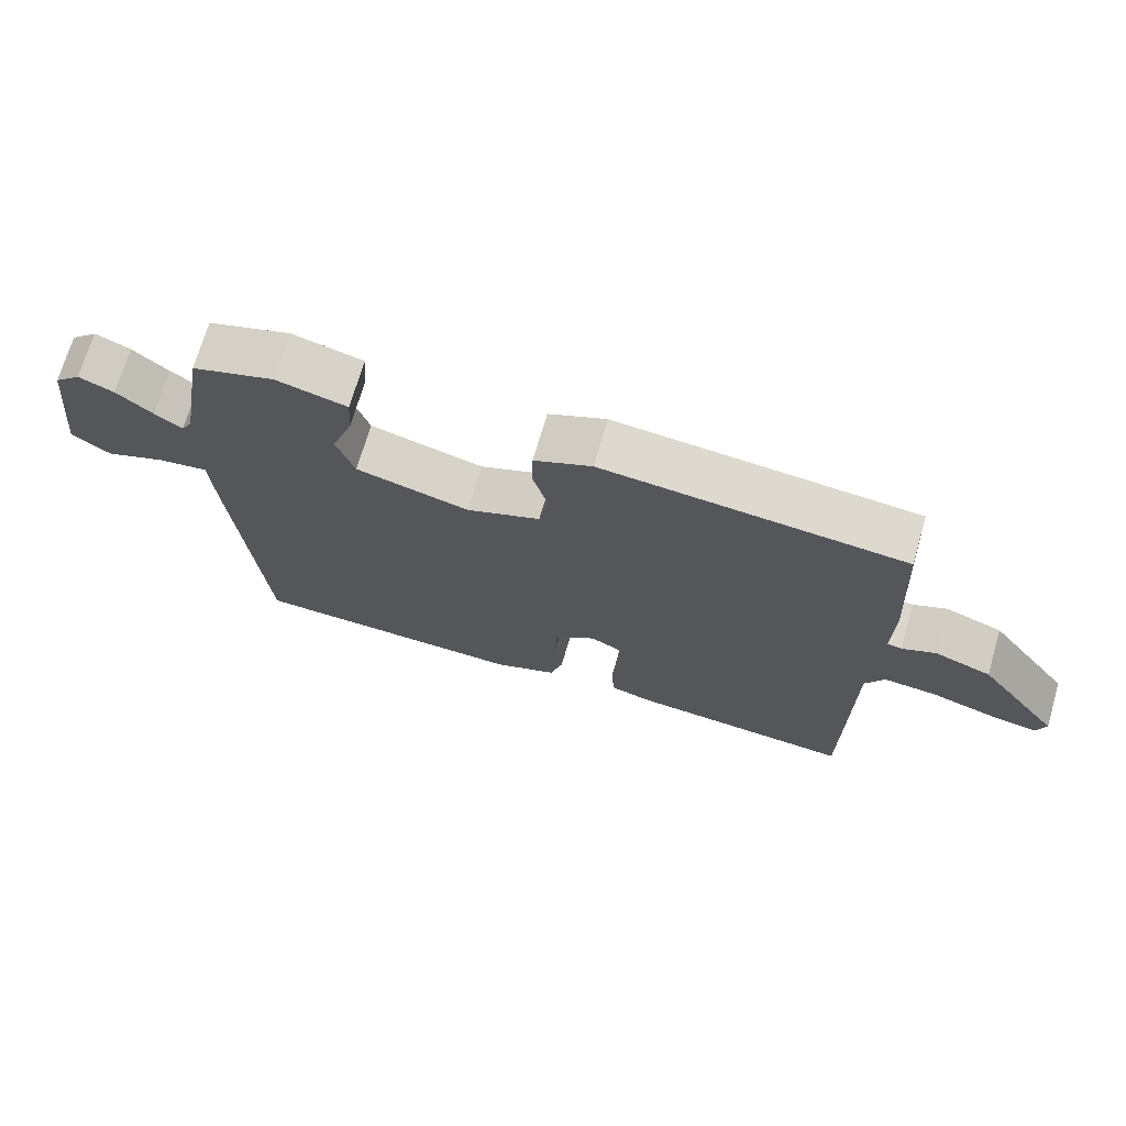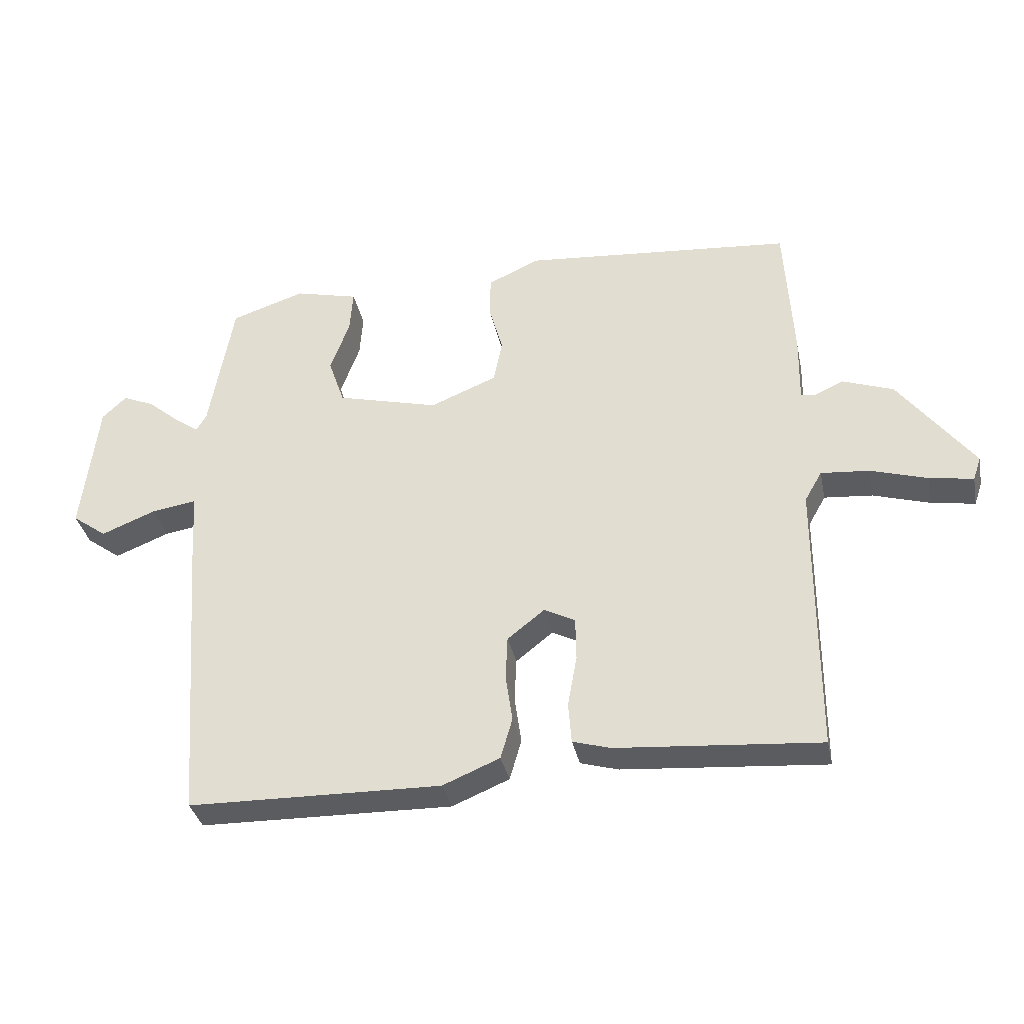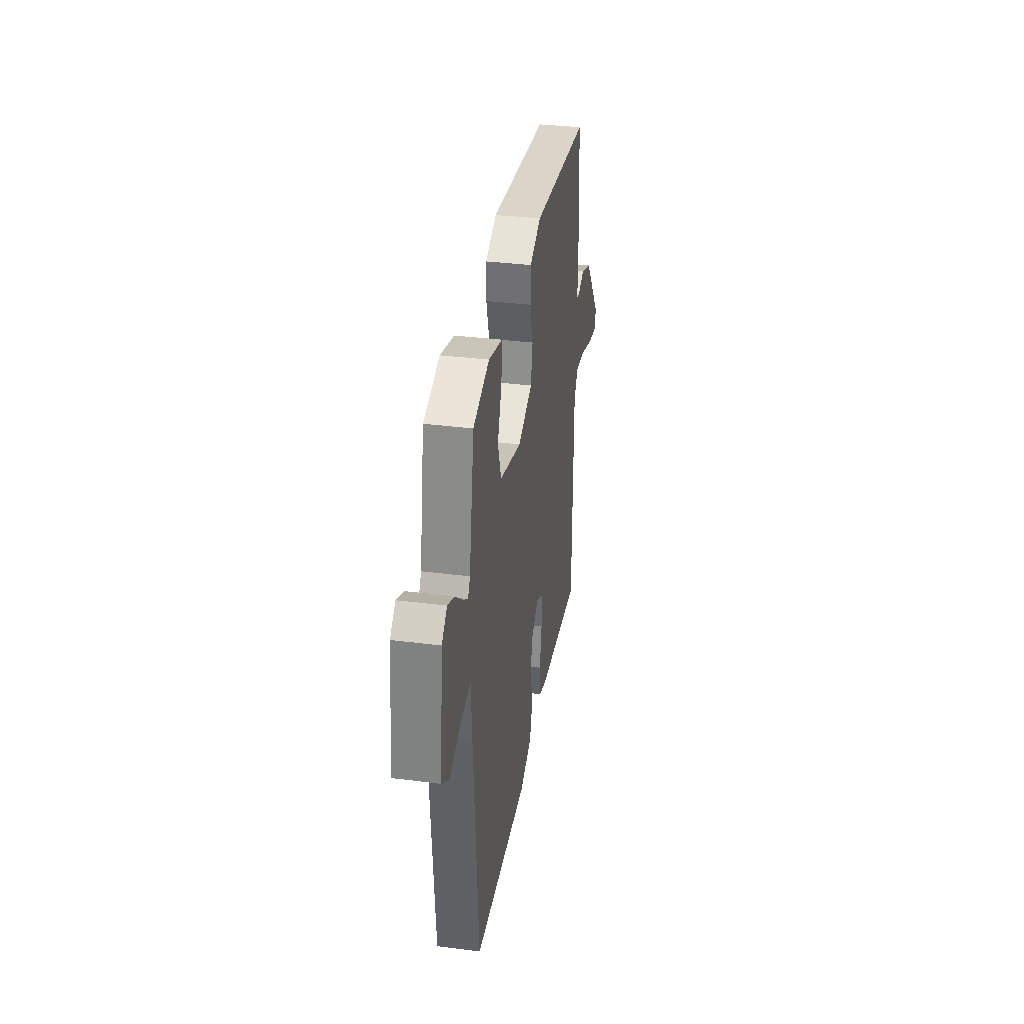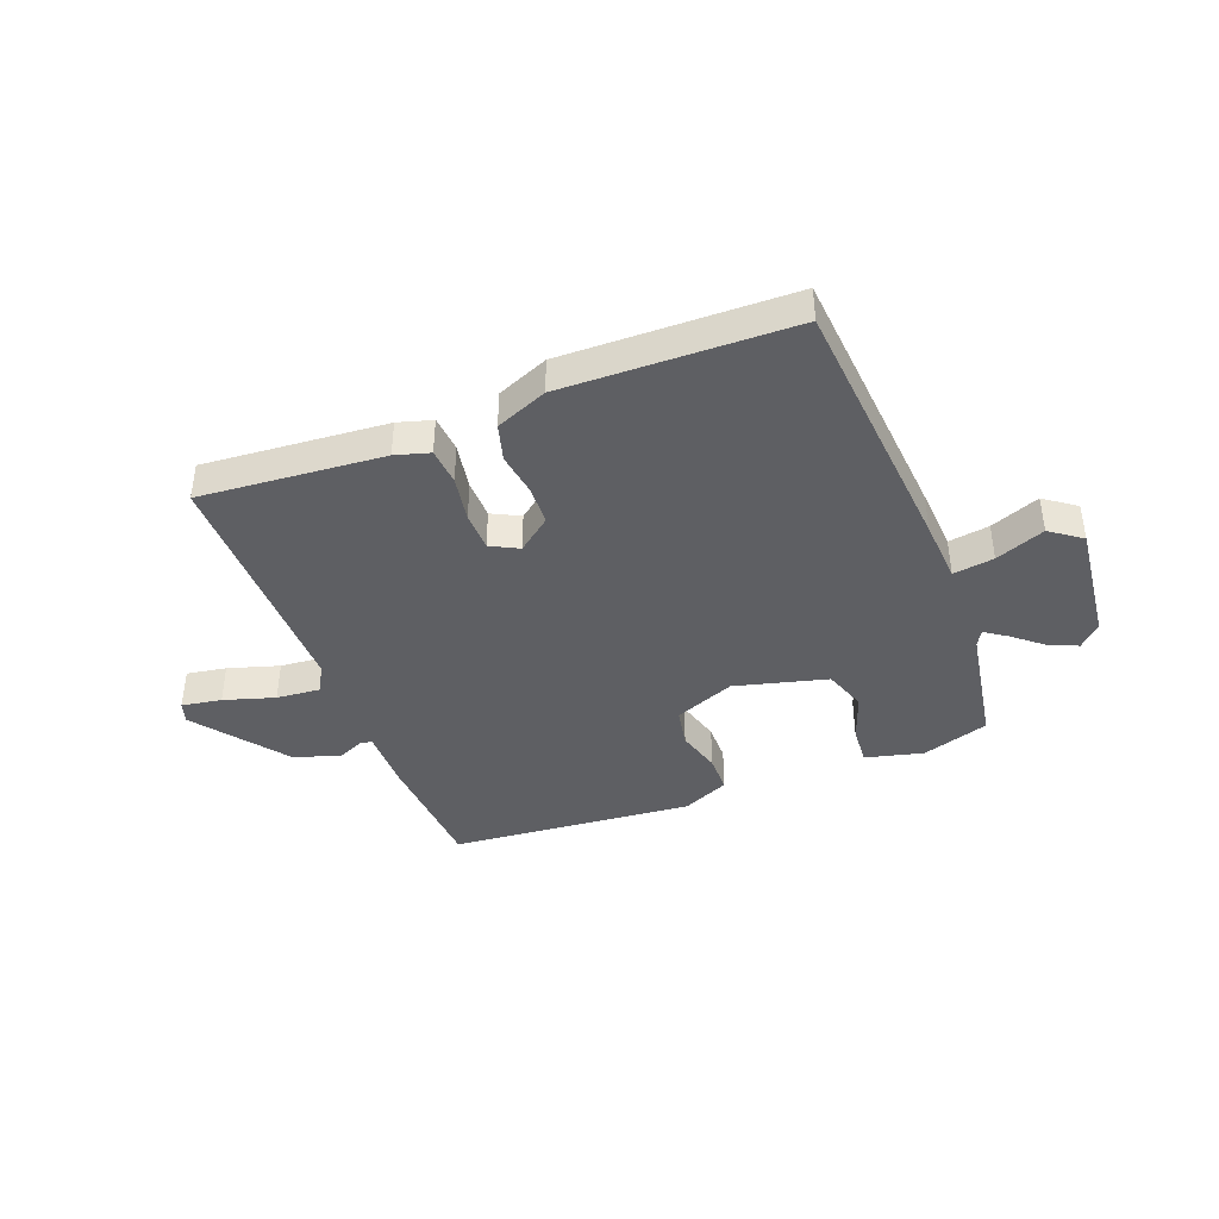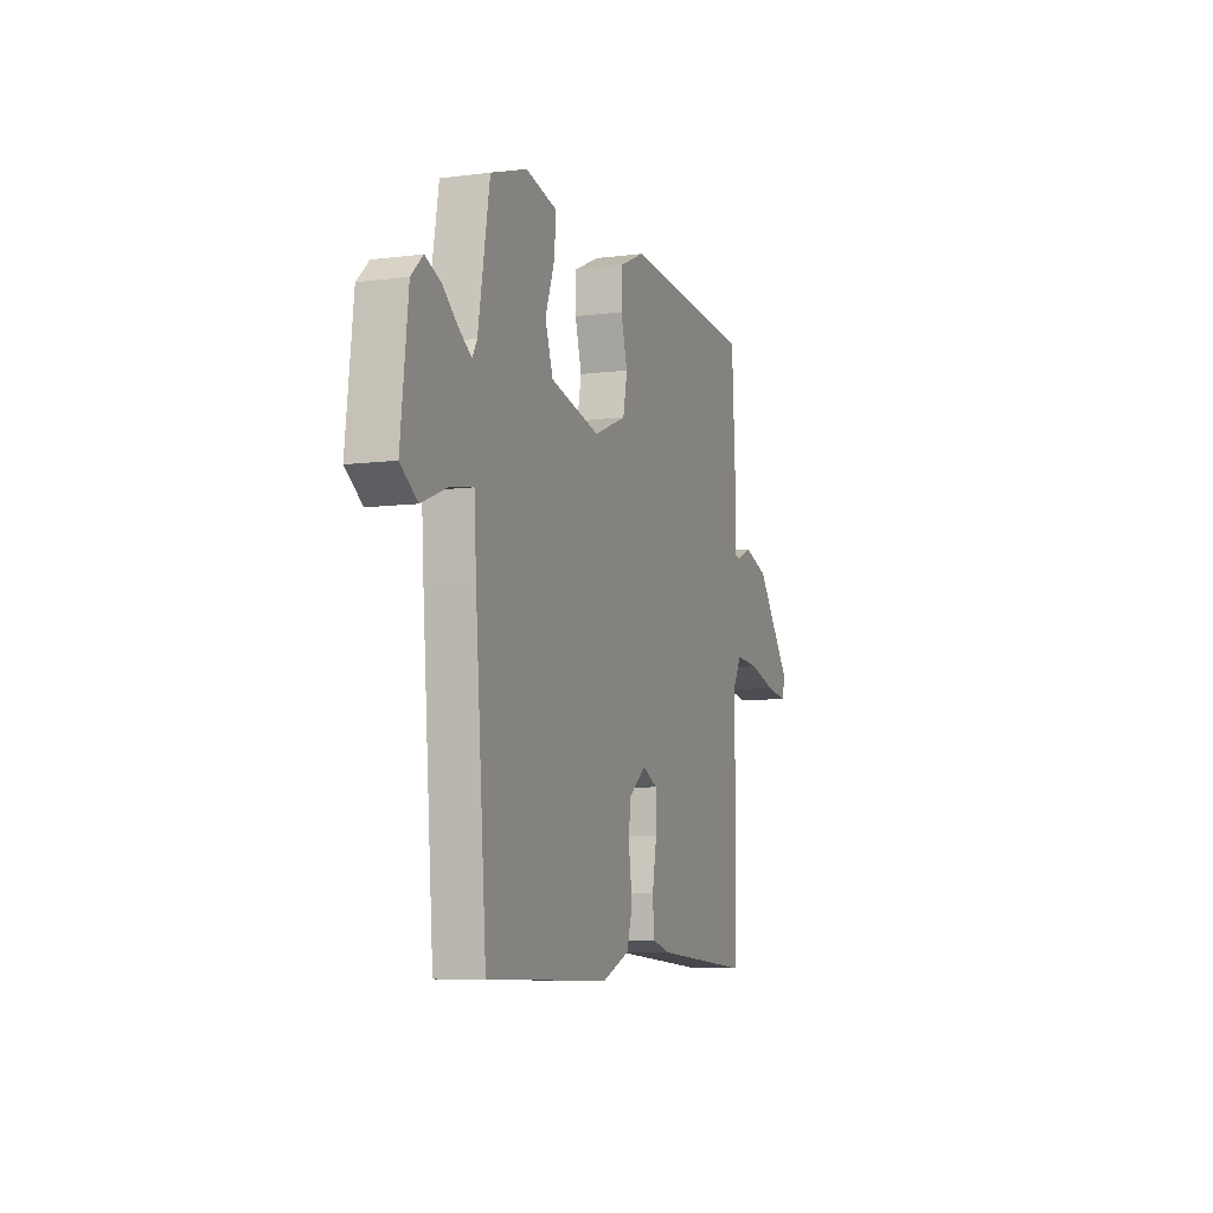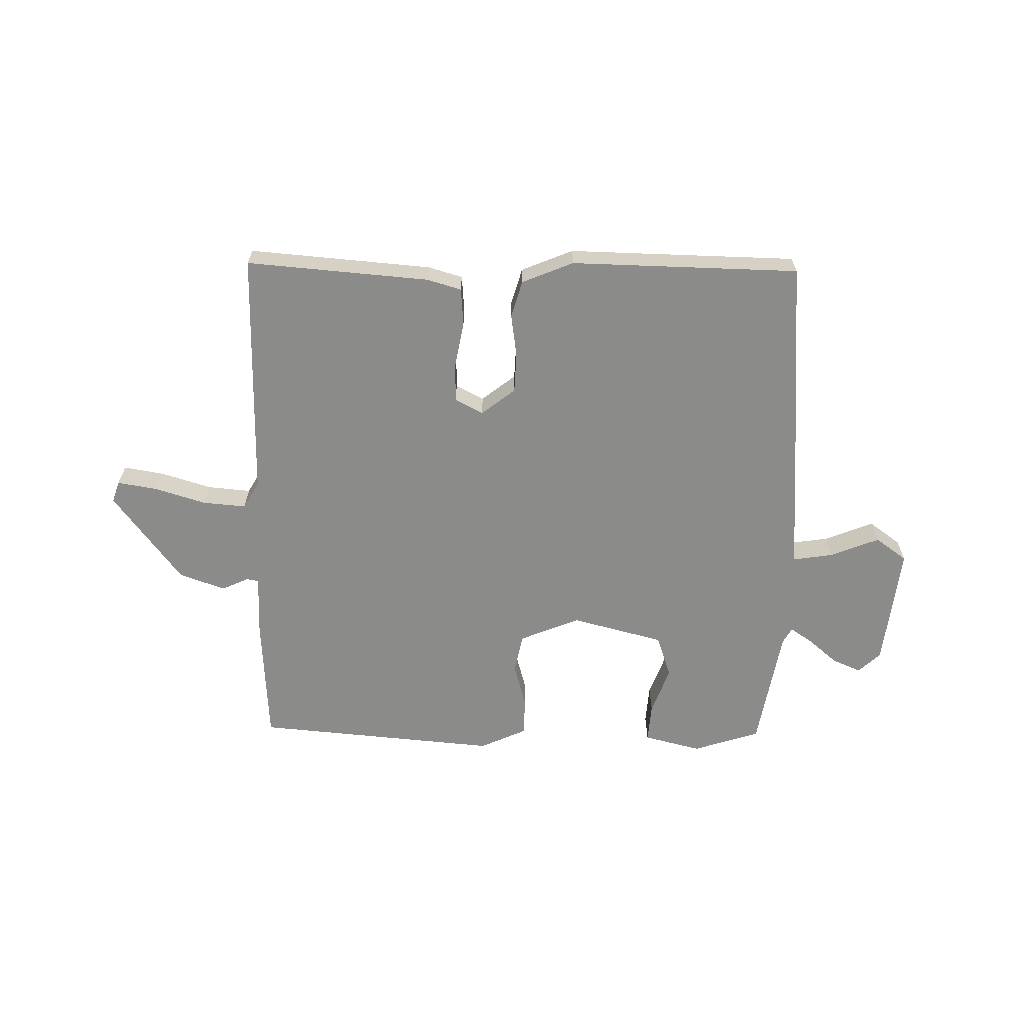
<metadata>
{"format":"obj","ext":"obj","renderer":"f3d","projection":"perspective","resolution":1024,"background":"white","views":[{"elev":70.8,"azim":16.3,"up":"+Z"},{"elev":-35.2,"azim":11.7,"up":"+Z"},{"elev":34.3,"azim":-80.2,"up":"+Z"},{"elev":-40.6,"azim":-158.8,"up":"+Y"},{"elev":-7.3,"azim":-69.6,"up":"+Z"},{"elev":-63.7,"azim":179.1,"up":"+Y"}]}
</metadata>
<code>
v 0.5 0.07 0.5
v 0.513 0.07 0.268
v 0.511 0.07 0.158
v 0.532 0.07 0.154
v 0.581 0.07 0.176
v 0.663 0.07 0.146
v 0.783 0.07 -0.015
v 0.77 0.07 -0.053
v 0.699 0.07 -0.041
v 0.608 0.07 -0.013
v 0.53 0.07 -0.006
v 0.502 0.07 -0.055
v 0.5 0.07 -0.5
v 0.173 0.07 -0.473
v 0.112 0.07 -0.455
v 0.107 0.07 -0.389
v 0.122 0.07 -0.306
v 0.121 0.07 -0.236
v 0.071 0.07 -0.21
v 0.011 0.07 -0.257
v 0.008 0.07 -0.328
v 0.019 0.07 -0.405
v 0 0.07 -0.471
v -0.092 0.07 -0.509
v -0.5 0.07 -0.5
v -0.537 0.07 -0.022
v -0.544 0.07 0.093
v -0.617 0.07 0.082
v -0.705 0.07 0.047
v -0.761 0.07 0.088
v -0.736 0.07 0.308
v -0.697 0.07 0.345
v -0.646 0.07 0.323
v -0.594 0.07 0.279
v -0.554 0.07 0.251
v -0.538 0.07 0.279
v -0.5 0.07 0.5
v -0.38 0.07 0.539
v -0.277 0.07 0.513
v -0.282 0.07 0.443
v -0.313 0.07 0.357
v -0.287 0.07 0.28
v -0.122 0.07 0.237
v -0.014 0.07 0.281
v 0 0.07 0.352
v -0.022 0.07 0.432
v -0.021 0.07 0.501
v 0.063 0.07 0.539
v 0.5 0 0.5
v 0.513 0 0.268
v 0.511 0 0.158
v 0.532 0 0.154
v 0.581 0 0.176
v 0.663 0 0.146
v 0.783 0 -0.015
v 0.77 0 -0.053
v 0.699 0 -0.041
v 0.608 0 -0.013
v 0.53 0 -0.006
v 0.502 0 -0.055
v 0.5 0 -0.5
v 0.173 0 -0.473
v 0.112 0 -0.455
v 0.107 0 -0.389
v 0.122 0 -0.306
v 0.121 0 -0.236
v 0.071 0 -0.21
v 0.011 0 -0.257
v 0.008 0 -0.328
v 0.019 0 -0.405
v 0 0 -0.471
v -0.092 0 -0.509
v -0.5 0 -0.5
v -0.537 0 -0.022
v -0.544 0 0.093
v -0.617 0 0.082
v -0.705 0 0.047
v -0.761 0 0.088
v -0.736 0 0.308
v -0.697 0 0.345
v -0.646 0 0.323
v -0.594 0 0.279
v -0.554 0 0.251
v -0.538 0 0.279
v -0.5 0 0.5
v -0.38 0 0.539
v -0.277 0 0.513
v -0.282 0 0.443
v -0.313 0 0.357
v -0.287 0 0.28
v -0.122 0 0.237
v -0.014 0 0.281
v 0 0 0.352
v -0.022 0 0.432
v -0.021 0 0.501
v 0.063 0 0.539
f 1 2 3
f 48 1 3
f 47 48 3
f 46 47 3
f 45 46 3
f 44 45 3
f 43 44 3
f 39 40 41
f 38 39 41
f 37 38 41
f 36 37 41
f 35 36 41 42
f 32 33 34
f 31 32 34
f 30 31 34
f 29 30 34
f 28 29 34
f 27 28 34 35
f 25 26 27
f 24 25 27
f 23 24 27
f 22 23 27
f 21 22 27
f 35 42 43
f 27 35 43
f 21 27 43
f 20 21 43
f 15 16 17
f 14 15 17
f 13 14 17
f 12 13 17
f 11 12 17 18
f 8 9 10
f 7 8 10
f 6 7 10
f 5 6 10
f 4 5 10
f 4 10 11
f 43 3 4
f 20 43 4
f 19 20 4
f 4 11 18 19
f 51 50 49
f 51 49 96
f 51 96 95
f 51 95 94
f 51 94 93
f 51 93 92
f 51 92 91
f 89 88 87
f 89 87 86
f 89 86 85
f 89 85 84
f 90 89 84 83
f 82 81 80
f 82 80 79
f 82 79 78
f 82 78 77
f 82 77 76
f 83 82 76 75
f 75 74 73
f 75 73 72
f 75 72 71
f 75 71 70
f 75 70 69
f 91 90 83
f 91 83 75
f 91 75 69
f 91 69 68
f 65 64 63
f 65 63 62
f 65 62 61
f 65 61 60
f 66 65 60 59
f 58 57 56
f 58 56 55
f 58 55 54
f 58 54 53
f 58 53 52
f 59 58 52
f 52 51 91
f 52 91 68
f 52 68 67
f 67 66 59 52
f 1 49 50 2
f 2 50 51 3
f 3 51 52 4
f 4 52 53 5
f 5 53 54 6
f 6 54 55 7
f 7 55 56 8
f 8 56 57 9
f 9 57 58 10
f 10 58 59 11
f 11 59 60 12
f 12 60 61 13
f 13 61 62 14
f 14 62 63 15
f 15 63 64 16
f 16 64 65 17
f 17 65 66 18
f 18 66 67 19
f 19 67 68 20
f 20 68 69 21
f 21 69 70 22
f 22 70 71 23
f 23 71 72 24
f 24 72 73 25
f 25 73 74 26
f 26 74 75 27
f 27 75 76 28
f 28 76 77 29
f 29 77 78 30
f 30 78 79 31
f 31 79 80 32
f 32 80 81 33
f 33 81 82 34
f 34 82 83 35
f 35 83 84 36
f 36 84 85 37
f 37 85 86 38
f 38 86 87 39
f 39 87 88 40
f 40 88 89 41
f 41 89 90 42
f 42 90 91 43
f 43 91 92 44
f 44 92 93 45
f 45 93 94 46
f 46 94 95 47
f 47 95 96 48
f 48 96 49 1

</code>
